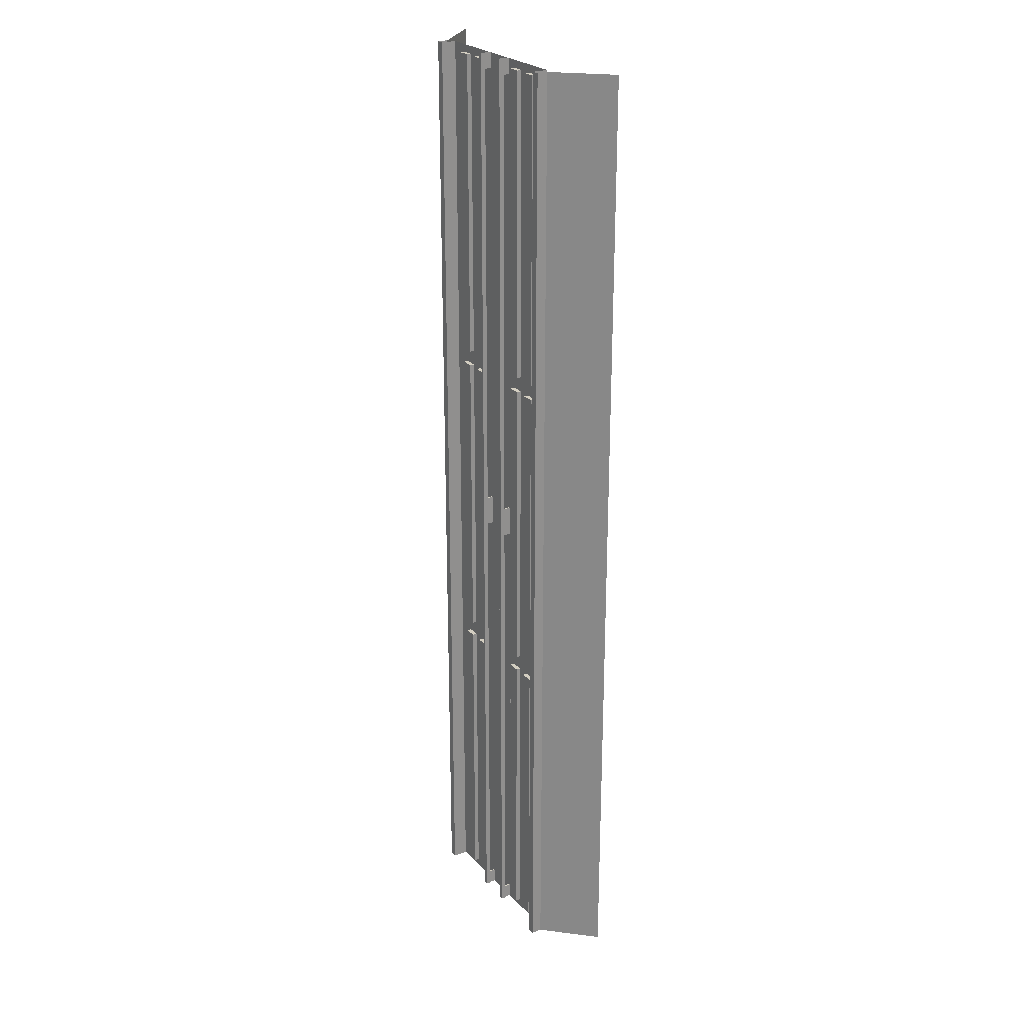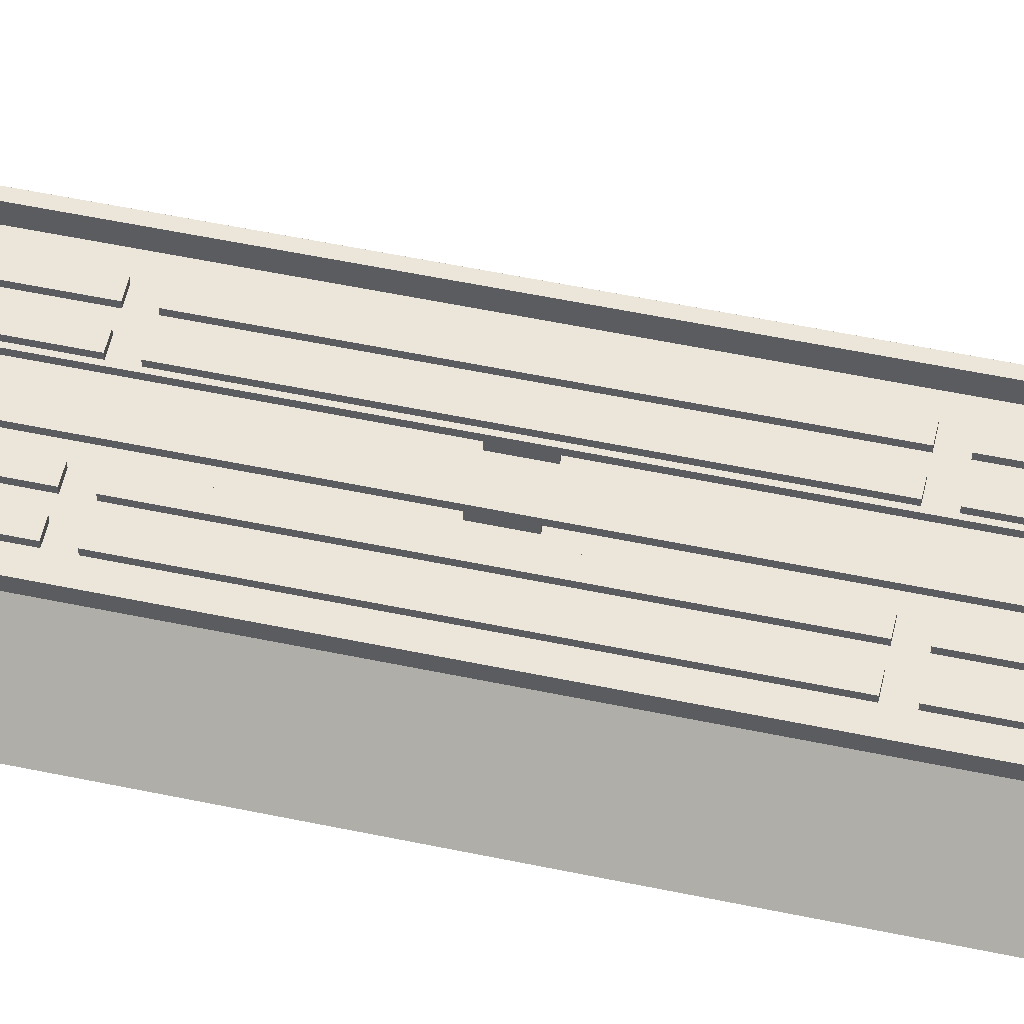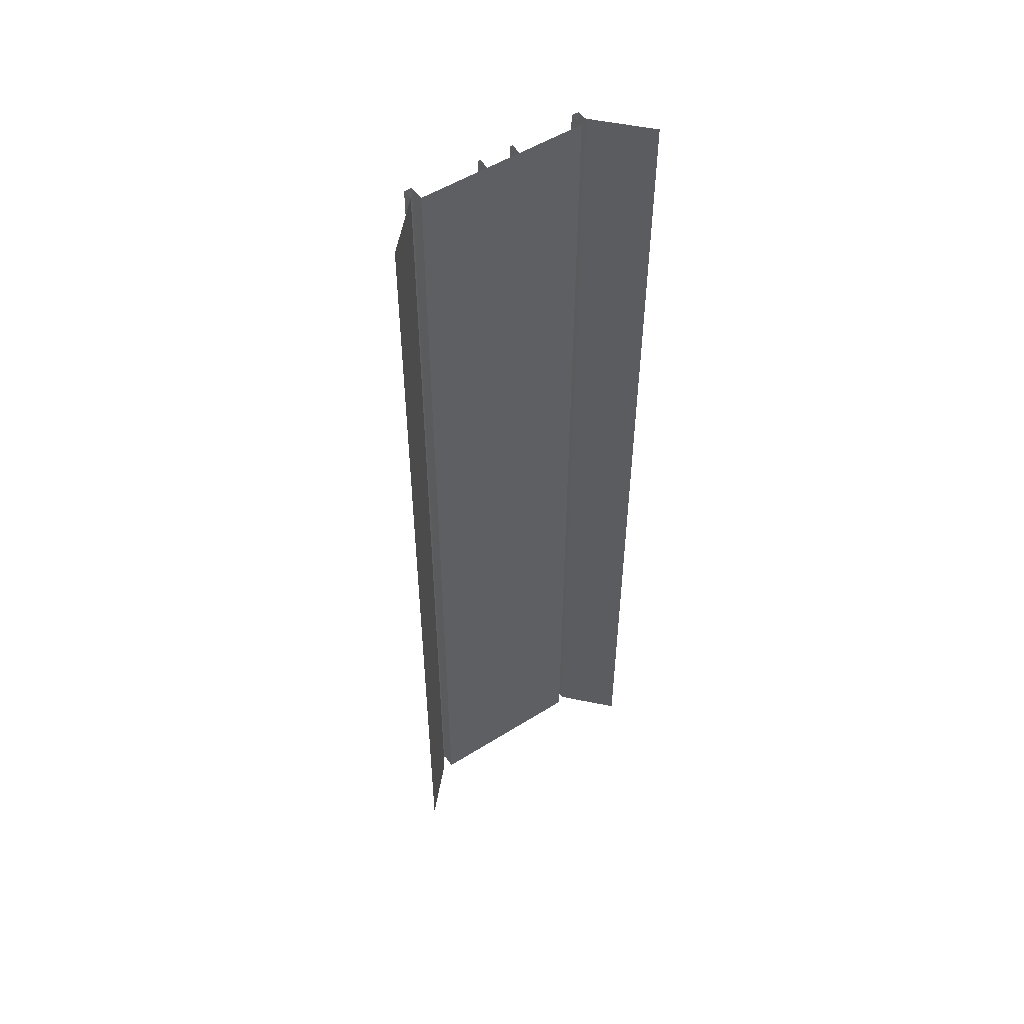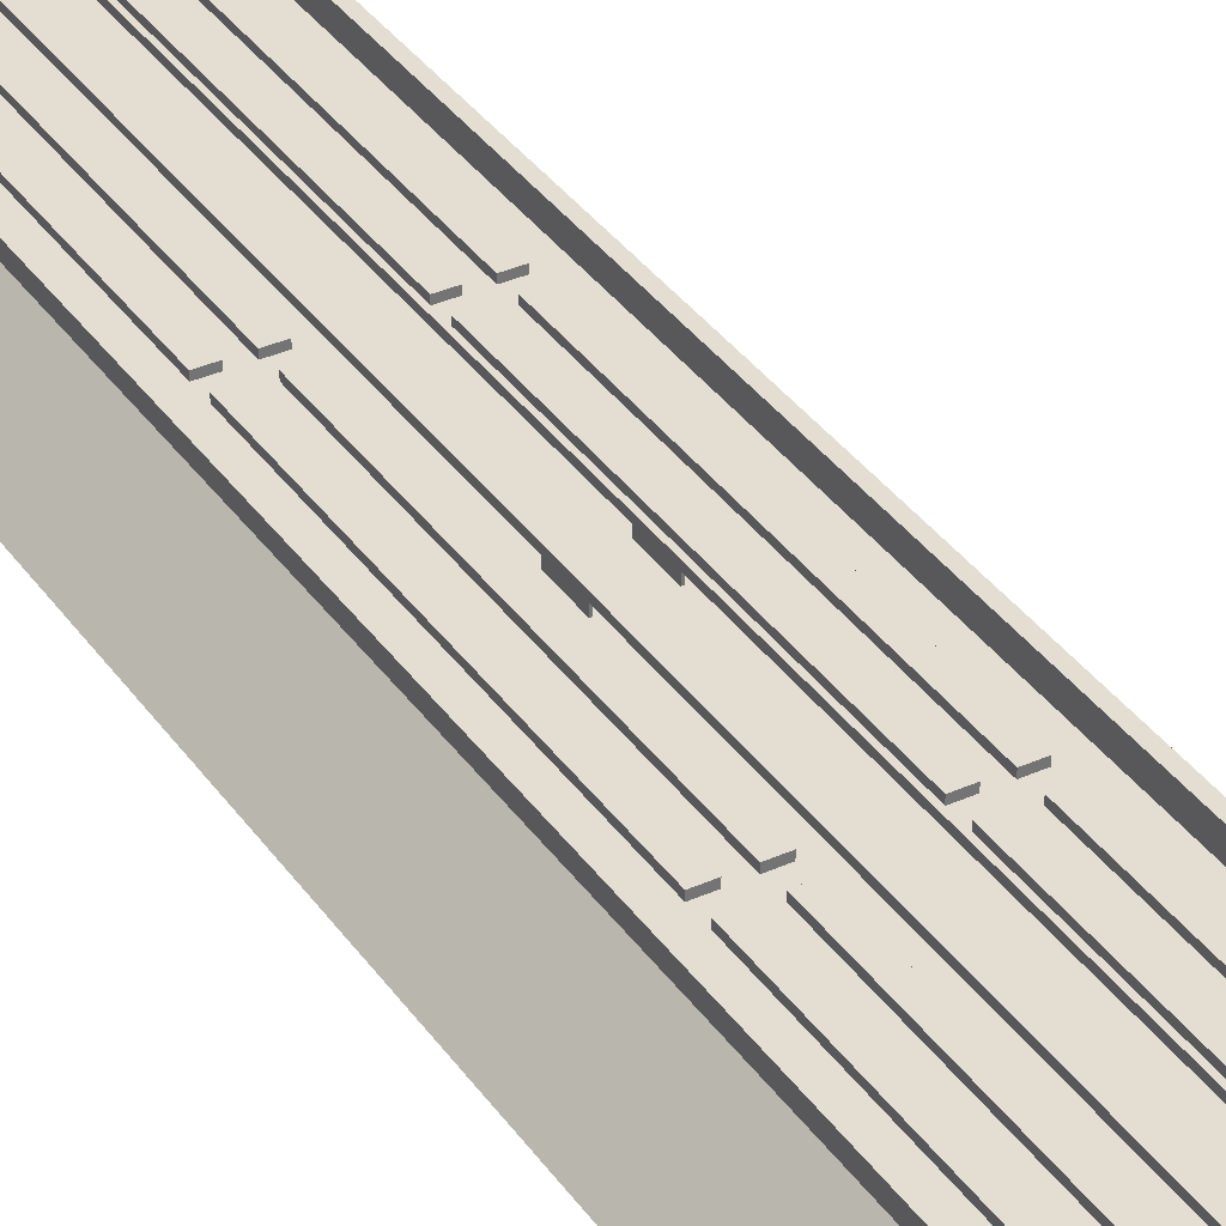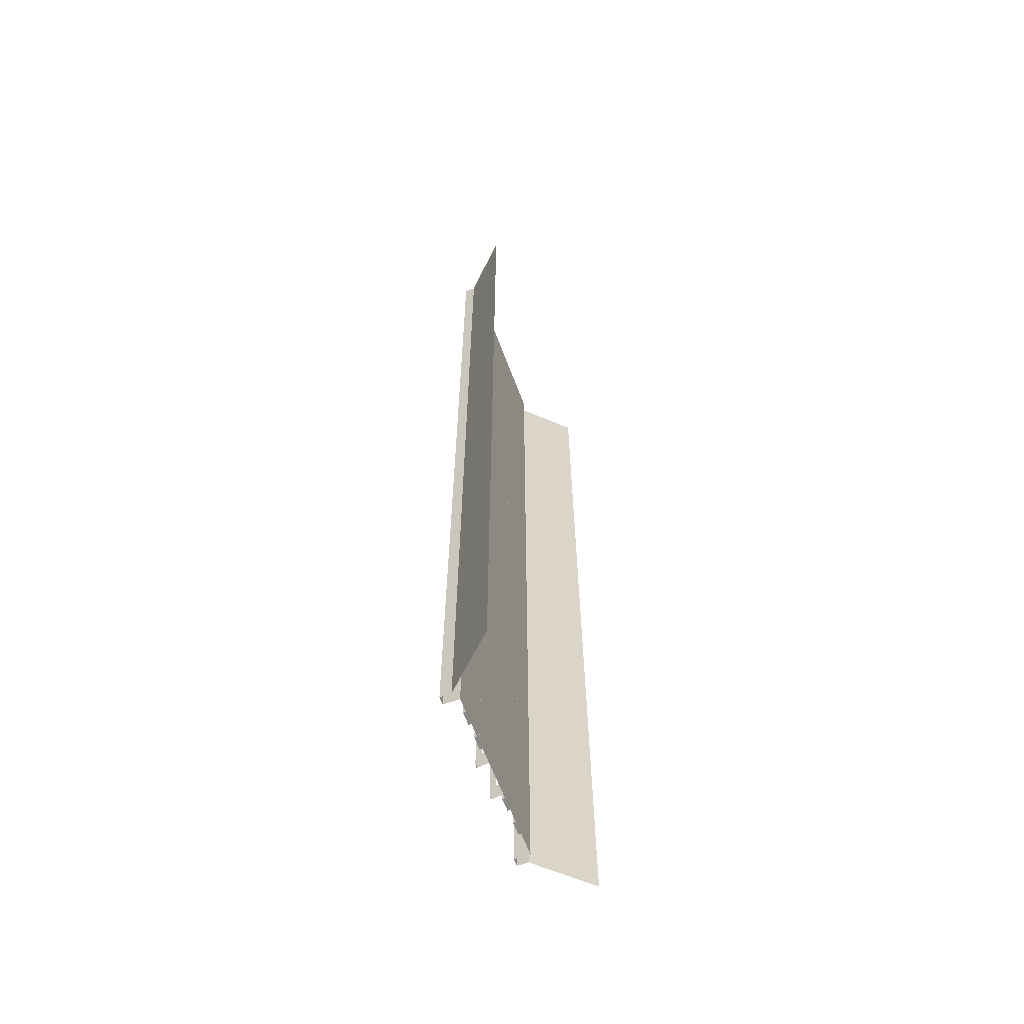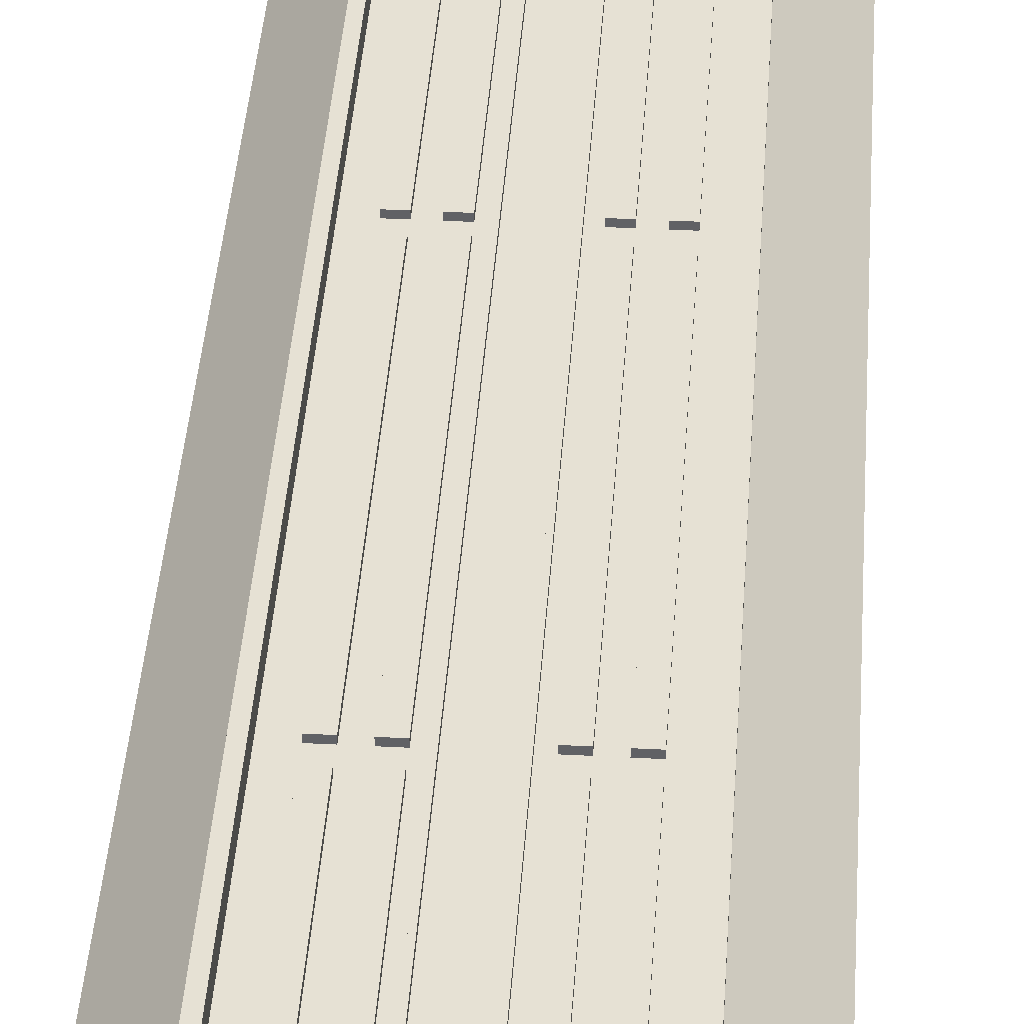
<metadata>
{"format":"obj","ext":"obj","renderer":"f3d","projection":"perspective","resolution":1024,"background":"white","views":[{"elev":25.0,"azim":-122.0,"up":"+Z"},{"elev":54.2,"azim":-77.4,"up":"+Y"},{"elev":52.7,"azim":-34.0,"up":"+Z"},{"elev":36.0,"azim":-30.4,"up":"+Y"},{"elev":-63.3,"azim":-69.6,"up":"+Z"},{"elev":39.2,"azim":-176.2,"up":"+Y"}]}
</metadata>
<code>
v  -6 -0 32
v  -6 0 -32
v  -9 -3.165 -32
v  -9 -3.165 32
v  6 0 -32
v  6 -0 32
v  9 -3.165 32
v  9 -3.165 -32
v  6 0.7 -32
v  5.5 0.7 -32
v  5.5 0.7 32
v  6 0.7 32
v  -5.5 -0.3 -32
v  -5.5 -0.3 32
v  5.5 -0.3 32
v  5.5 -0.3 -32
v  -6 0.7 -32
v  -6 0.7 32
v  -5.5 0.7 32
v  -5.5 0.7 -32
v  3.492 0 31.5
v  4.326 0 31.5
v  4.326 0 11.17
v  3.492 0 11.17
v  3.492 -0.3 31.5
v  4.326 -0.3 31.5
v  4.326 -0.3 11.17
v  3.492 -0.3 11.17
v  1.021 0.4579 -0.0063
v  1.22 0.458 -0.0062
v  1.22 0.458 -5.34
v  1.021 0.4579 -5.34
v  1.021 0.1522 -0.0063
v  1.021 0.1522 -5.34
v  1.22 0.1522 -0.0062
v  1.22 0.458 5.327
v  1.22 0.1522 5.327
v  1.021 0.4577 32
v  1.22 0.4578 32
v  1.22 0.458 26.66
v  1.021 0.4579 26.66
v  1.22 0.458 21.33
v  1.021 0.4579 21.33
v  1.22 0.458 15.99
v  1.021 0.4579 15.99
v  1.22 0.458 10.66
v  1.021 0.4579 10.66
v  1.021 0.4579 5.327
v  1.22 0.458 -32.01
v  1.021 0.4579 -32.01
v  1.021 0.4579 -26.67
v  1.22 0.458 -26.67
v  1.021 0.4579 -21.34
v  1.22 0.458 -21.34
v  1.021 0.4579 -16.01
v  1.22 0.458 -16.01
v  1.021 0.4579 -10.67
v  1.22 0.458 -10.67
v  1.021 0.152 32
v  1.021 0.1522 26.66
v  1.021 0.1522 21.33
v  1.021 0.1522 15.99
v  1.021 0.1522 10.66
v  1.021 0.1522 5.327
v  1.021 0.1522 -32.01
v  1.021 0.1522 -26.67
v  1.021 0.1522 -21.34
v  1.021 0.1522 -16.01
v  1.021 0.1522 -10.67
v  1.22 0.1522 -32.01
v  1.22 0.1522 -26.67
v  1.22 0.1522 -21.34
v  1.22 0.1522 -16.01
v  1.22 0.1522 -10.67
v  1.22 0.1522 -5.34
v  1.22 0.152 32
v  1.22 0.1522 26.66
v  1.22 0.1522 21.33
v  1.22 0.1522 15.99
v  1.22 0.1522 10.66
v  1.766 0 31.5
v  2.6 0 31.5
v  2.6 0 11.17
v  1.766 0 11.17
v  1.766 -0.3 31.5
v  2.6 -0.3 31.5
v  2.6 -0.3 11.17
v  1.766 -0.3 11.17
v  -3.492 0 11.17
v  -4.326 0 11.17
v  -4.326 0 31.5
v  -3.492 0 31.5
v  -3.492 -0.3 11.17
v  -4.326 -0.3 11.17
v  -4.326 -0.3 31.5
v  -3.492 -0.3 31.5
v  -1.021 0.4579 0.0063
v  -1.22 0.458 0.0062
v  -1.22 0.458 5.34
v  -1.021 0.4579 5.34
v  -1.021 0.1522 0.0063
v  -1.021 0.1522 5.34
v  -1.22 0.1522 0.0062
v  -1.22 0.458 -5.327
v  -1.22 0.1522 -5.327
v  -1.021 0.4577 -32
v  -1.22 0.4578 -32
v  -1.22 0.458 -26.66
v  -1.021 0.4579 -26.66
v  -1.22 0.458 -21.33
v  -1.021 0.4579 -21.33
v  -1.22 0.458 -15.99
v  -1.021 0.4579 -15.99
v  -1.22 0.458 -10.66
v  -1.021 0.4579 -10.66
v  -1.021 0.4579 -5.327
v  -1.22 0.458 32.01
v  -1.021 0.4579 32.01
v  -1.021 0.4579 26.67
v  -1.22 0.458 26.67
v  -1.021 0.4579 21.34
v  -1.22 0.458 21.34
v  -1.021 0.4579 16.01
v  -1.22 0.458 16.01
v  -1.021 0.4579 10.67
v  -1.22 0.458 10.67
v  -1.021 0.152 -32
v  -1.021 0.1522 -26.66
v  -1.021 0.1522 -21.33
v  -1.021 0.1522 -15.99
v  -1.021 0.1522 -10.66
v  -1.021 0.1522 -5.327
v  -1.021 0.1522 32.01
v  -1.021 0.1522 26.67
v  -1.021 0.1522 21.34
v  -1.021 0.1522 16.01
v  -1.021 0.1522 10.67
v  -1.22 0.1522 32.01
v  -1.22 0.1522 26.67
v  -1.22 0.1522 21.34
v  -1.22 0.1522 16.01
v  -1.22 0.1522 10.67
v  -1.22 0.1522 5.34
v  -1.22 0.152 -32
v  -1.22 0.1522 -26.66
v  -1.22 0.1522 -21.33
v  -1.22 0.1522 -15.99
v  -1.22 0.1522 -10.66
v  -1.766 0 11.17
v  -2.6 0 11.17
v  -2.6 0 31.5
v  -1.766 0 31.5
v  -1.766 -0.3 11.17
v  -2.6 -0.3 11.17
v  -2.6 -0.3 31.5
v  -1.766 -0.3 31.5
v  3.491 -0 10.17
v  4.325 -0 10.17
v  4.325 -0 -10.15
v  3.491 -0 -10.15
v  3.491 -0.3 10.17
v  4.325 -0.3 10.17
v  4.325 -0.3 -10.15
v  3.491 -0.3 -10.15
v  1.766 -0 10.17
v  2.6 -0 10.17
v  2.6 -0 -10.15
v  1.766 -0 -10.15
v  1.766 -0.3 10.17
v  2.6 -0.3 10.17
v  2.6 -0.3 -10.15
v  1.766 -0.3 -10.15
v  1.07 -0.3 1
v  1.17 -0.3 1
v  1.17 0.152 1
v  1.07 0.152 1
v  1.17 -0.3 -1
v  1.17 0.152 -1
v  1.07 -0.3 -1
v  1.07 0.152 -1
v  -3.492 -0 -10.15
v  -4.326 -0 -10.15
v  -4.326 -0 10.17
v  -3.492 -0 10.17
v  -3.492 -0.3 -10.15
v  -4.326 -0.3 -10.15
v  -4.326 -0.3 10.17
v  -3.492 -0.3 10.17
v  -1.766 -0 -10.15
v  -2.6 -0 -10.15
v  -2.6 -0 10.17
v  -1.766 -0 10.17
v  -1.766 -0.3 -10.15
v  -2.6 -0.3 -10.15
v  -2.6 -0.3 10.17
v  -1.766 -0.3 10.17
v  3.491 -0 -11.15
v  4.325 -0 -11.15
v  4.325 -0 -31.48
v  3.491 -0 -31.48
v  3.491 -0.3 -11.15
v  4.325 -0.3 -11.15
v  4.325 -0.3 -31.48
v  3.491 -0.3 -31.48
v  1.766 -0 -11.15
v  2.6 -0 -11.15
v  2.6 -0 -31.48
v  1.766 -0 -31.48
v  1.766 -0.3 -11.15
v  2.6 -0.3 -11.15
v  2.6 -0.3 -31.48
v  1.766 -0.3 -31.48
v  -3.492 -0 -31.48
v  -4.326 -0 -31.48
v  -4.326 -0 -11.15
v  -3.492 -0 -11.15
v  -3.492 -0.3 -31.48
v  -4.326 -0.3 -31.48
v  -4.326 -0.3 -11.15
v  -3.492 -0.3 -11.15
v  -1.766 -0 -31.48
v  -2.6 -0 -31.48
v  -2.6 -0 -11.15
v  -1.766 -0 -11.15
v  -1.766 -0.3 -31.48
v  -2.6 -0.3 -31.48
v  -2.6 -0.3 -11.15
v  -1.766 -0.3 -11.15
v  1.07 -0.2998 -31
v  1.17 -0.2998 -31
v  1.17 0.1522 -31
v  1.07 0.1522 -31
v  1.17 -0.2998 -32
v  1.17 0.1522 -32
v  1.17 -0.3 31
v  1.07 -0.3 31
v  1.07 0.152 31
v  1.17 0.152 31
v  1.07 -0.3 32
v  1.07 0.152 32
v  1.07 0.1522 -32
v  1.07 -0.2998 -32
v  1.17 0.152 32
v  1.17 -0.3 32
v  -1.171 -0.2998 1.006
v  -1.071 -0.2998 1.006
v  -1.071 0.1522 1.006
v  -1.171 0.1522 1.006
v  -1.071 -0.2998 -0.9938
v  -1.071 0.1522 -0.9938
v  -1.171 -0.2998 -0.9938
v  -1.171 0.1522 -0.9938
v  -1.171 -0.2996 -30.99
v  -1.071 -0.2996 -30.99
v  -1.071 0.1524 -30.99
v  -1.171 0.1524 -30.99
v  -1.071 -0.2996 -31.99
v  -1.071 0.1524 -31.99
v  -1.071 -0.2998 31.01
v  -1.171 -0.2998 31.01
v  -1.171 0.1522 31.01
v  -1.071 0.1522 31.01
v  -1.171 -0.2998 32.01
v  -1.171 0.1522 32.01
v  -1.171 0.1524 -31.99
v  -1.171 -0.2996 -31.99
v  -1.071 0.1522 32.01
v  -1.071 -0.2998 32.01
g Plane005
f 1 2 3
f 3 4 1
f 5 6 7
f 7 8 5
f 9 10 11
f 11 12 9
f 13 14 15
f 15 16 13
f 17 18 19
f 19 20 17
f 6 5 9
f 9 12 6
f 2 1 18
f 18 17 2
f 11 10 16
f 16 15 11
f 13 20 19
f 19 14 13
f 21 22 23
f 23 24 21
f 25 26 22
f 22 21 25
f 26 27 23
f 23 22 26
f 27 28 24
f 24 23 27
f 28 25 21
f 21 24 28
f 29 30 31
f 31 32 29
f 33 29 32
f 32 34 33
f 35 30 36
f 36 37 35
f 38 39 40
f 40 41 38
f 41 40 42
f 42 43 41
f 43 42 44
f 44 45 43
f 45 44 46
f 46 47 45
f 47 46 36
f 36 48 47
f 48 36 30
f 30 29 48
f 49 50 51
f 51 52 49
f 52 51 53
f 53 54 52
f 54 53 55
f 55 56 54
f 56 55 57
f 57 58 56
f 58 57 32
f 32 31 58
f 59 38 41
f 41 60 59
f 60 41 43
f 43 61 60
f 61 43 45
f 45 62 61
f 62 45 47
f 47 63 62
f 63 47 48
f 48 64 63
f 64 48 29
f 29 33 64
f 50 65 66
f 66 51 50
f 51 66 67
f 67 53 51
f 53 67 68
f 68 55 53
f 55 68 69
f 69 57 55
f 57 69 34
f 34 32 57
f 70 49 52
f 52 71 70
f 71 52 54
f 54 72 71
f 72 54 56
f 56 73 72
f 73 56 58
f 58 74 73
f 74 58 31
f 31 75 74
f 75 31 30
f 30 35 75
f 39 76 77
f 77 40 39
f 40 77 78
f 78 42 40
f 42 78 79
f 79 44 42
f 44 79 80
f 80 46 44
f 46 80 37
f 37 36 46
f 81 82 83
f 83 84 81
f 85 86 82
f 82 81 85
f 86 87 83
f 83 82 86
f 87 88 84
f 84 83 87
f 88 85 81
f 81 84 88
f 89 90 91
f 91 92 89
f 93 94 90
f 90 89 93
f 94 95 91
f 91 90 94
f 95 96 92
f 92 91 95
f 96 93 89
f 89 92 96
f 97 98 99
f 99 100 97
f 101 97 100
f 100 102 101
f 103 98 104
f 104 105 103
f 106 107 108
f 108 109 106
f 109 108 110
f 110 111 109
f 111 110 112
f 112 113 111
f 113 112 114
f 114 115 113
f 115 114 104
f 104 116 115
f 116 104 98
f 98 97 116
f 117 118 119
f 119 120 117
f 120 119 121
f 121 122 120
f 122 121 123
f 123 124 122
f 124 123 125
f 125 126 124
f 126 125 100
f 100 99 126
f 127 106 109
f 109 128 127
f 128 109 111
f 111 129 128
f 129 111 113
f 113 130 129
f 130 113 115
f 115 131 130
f 131 115 116
f 116 132 131
f 132 116 97
f 97 101 132
f 118 133 134
f 134 119 118
f 119 134 135
f 135 121 119
f 121 135 136
f 136 123 121
f 123 136 137
f 137 125 123
f 125 137 102
f 102 100 125
f 138 117 120
f 120 139 138
f 139 120 122
f 122 140 139
f 140 122 124
f 124 141 140
f 141 124 126
f 126 142 141
f 142 126 99
f 99 143 142
f 143 99 98
f 98 103 143
f 107 144 145
f 145 108 107
f 108 145 146
f 146 110 108
f 110 146 147
f 147 112 110
f 112 147 148
f 148 114 112
f 114 148 105
f 105 104 114
f 149 150 151
f 151 152 149
f 153 154 150
f 150 149 153
f 154 155 151
f 151 150 154
f 155 156 152
f 152 151 155
f 156 153 149
f 149 152 156
f 157 158 159
f 159 160 157
f 161 162 158
f 158 157 161
f 162 163 159
f 159 158 162
f 163 164 160
f 160 159 163
f 164 161 157
f 157 160 164
f 165 166 167
f 167 168 165
f 169 170 166
f 166 165 169
f 170 171 167
f 167 166 170
f 171 172 168
f 168 167 171
f 172 169 165
f 165 168 172
f 173 174 175
f 175 176 173
f 174 177 178
f 178 175 174
f 177 179 180
f 180 178 177
f 179 173 176
f 176 180 179
f 181 182 183
f 183 184 181
f 185 186 182
f 182 181 185
f 186 187 183
f 183 182 186
f 187 188 184
f 184 183 187
f 188 185 181
f 181 184 188
f 189 190 191
f 191 192 189
f 193 194 190
f 190 189 193
f 194 195 191
f 191 190 194
f 195 196 192
f 192 191 195
f 196 193 189
f 189 192 196
f 197 198 199
f 199 200 197
f 201 202 198
f 198 197 201
f 202 203 199
f 199 198 202
f 203 204 200
f 200 199 203
f 204 201 197
f 197 200 204
f 205 206 207
f 207 208 205
f 209 210 206
f 206 205 209
f 210 211 207
f 207 206 210
f 211 212 208
f 208 207 211
f 212 209 205
f 205 208 212
f 213 214 215
f 215 216 213
f 217 218 214
f 214 213 217
f 218 219 215
f 215 214 218
f 219 220 216
f 216 215 219
f 220 217 213
f 213 216 220
f 221 222 223
f 223 224 221
f 225 226 222
f 222 221 225
f 226 227 223
f 223 222 226
f 227 228 224
f 224 223 227
f 228 225 221
f 221 224 228
f 229 230 231
f 231 232 229
f 233 234 231
f 231 230 233
f 235 236 237
f 237 238 235
f 239 240 237
f 237 236 239
f 229 232 241
f 241 242 229
f 235 238 243
f 243 244 235
f 245 246 247
f 247 248 245
f 246 249 250
f 250 247 246
f 249 251 252
f 252 250 249
f 251 245 248
f 248 252 251
f 253 254 255
f 255 256 253
f 257 258 255
f 255 254 257
f 259 260 261
f 261 262 259
f 263 264 261
f 261 260 263
f 253 256 265
f 265 266 253
f 259 262 267
f 267 268 259

</code>
